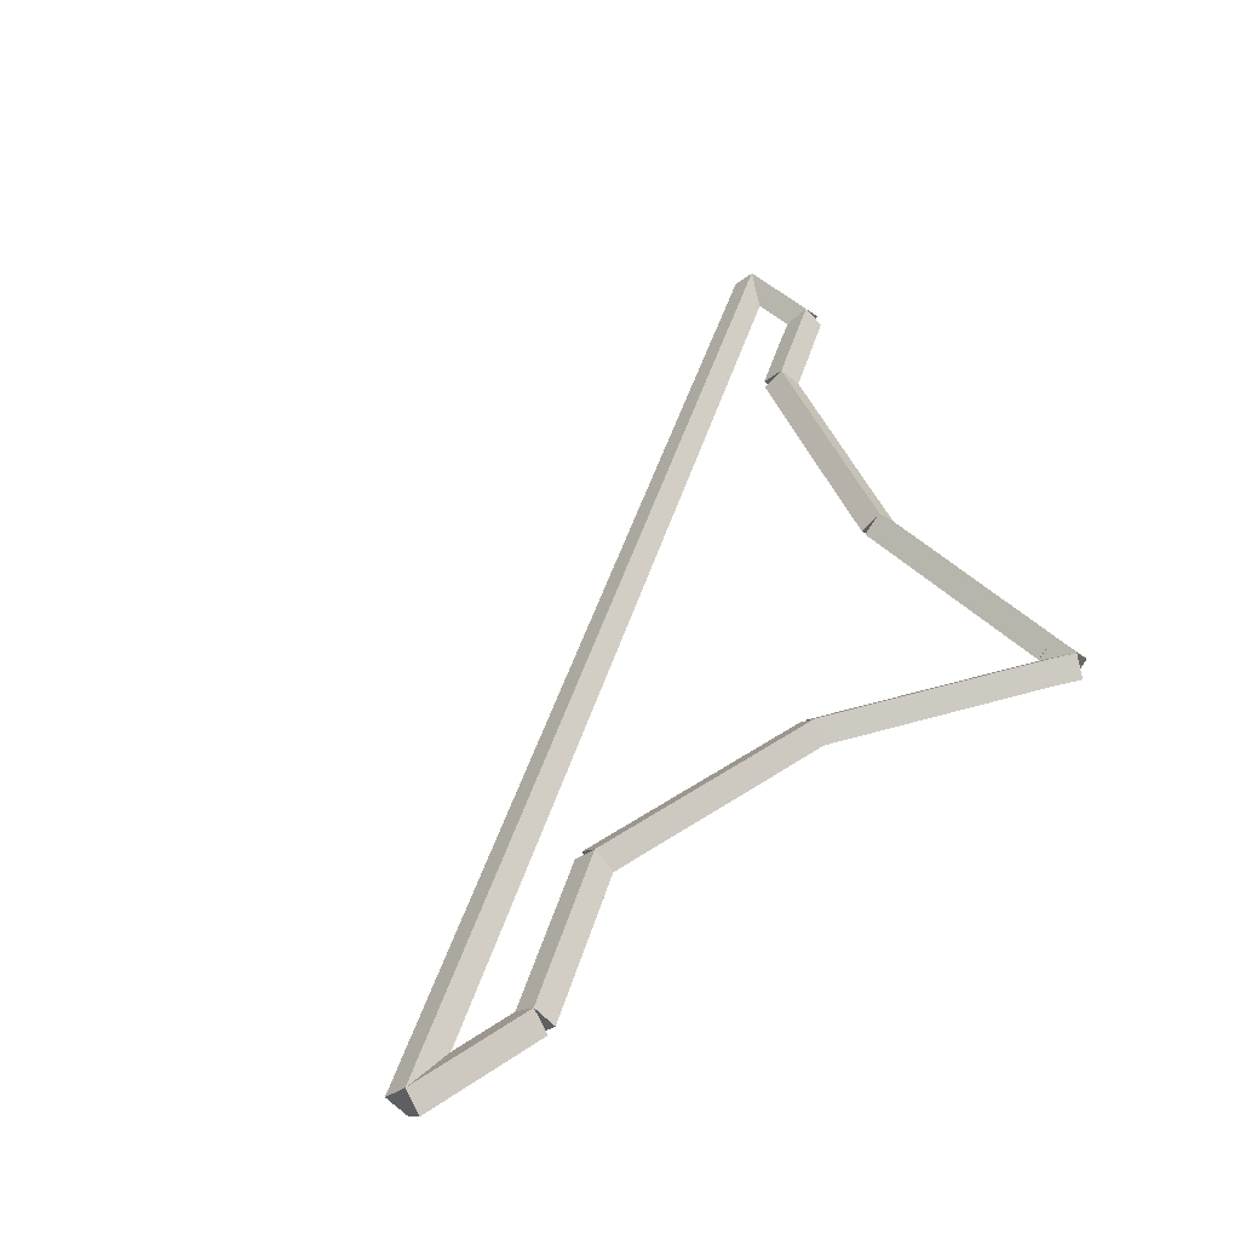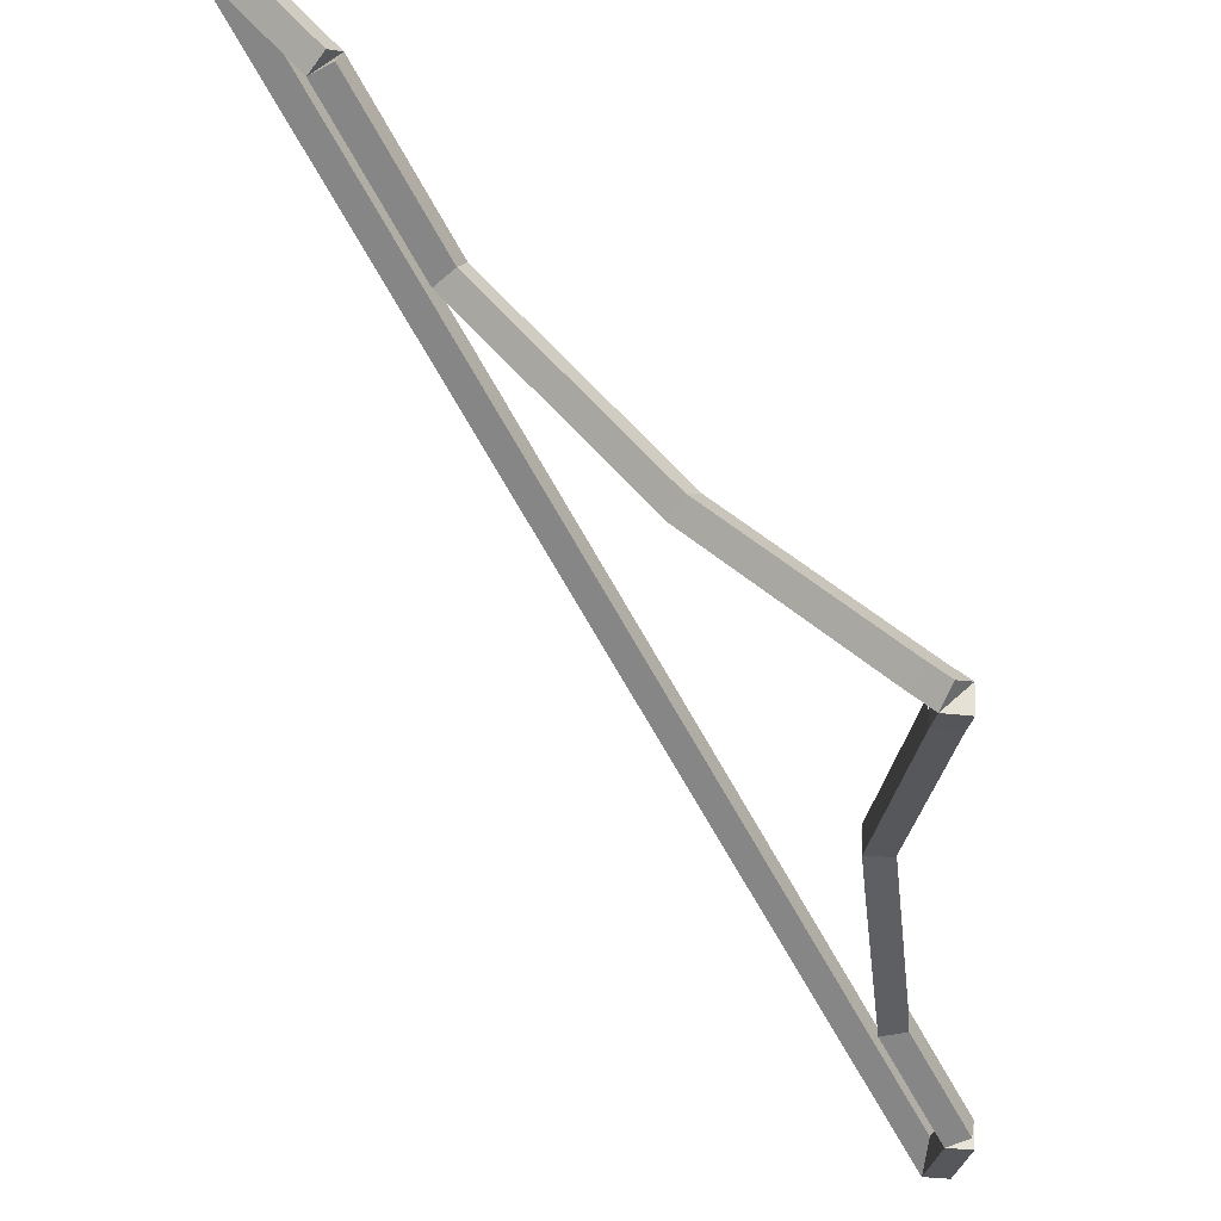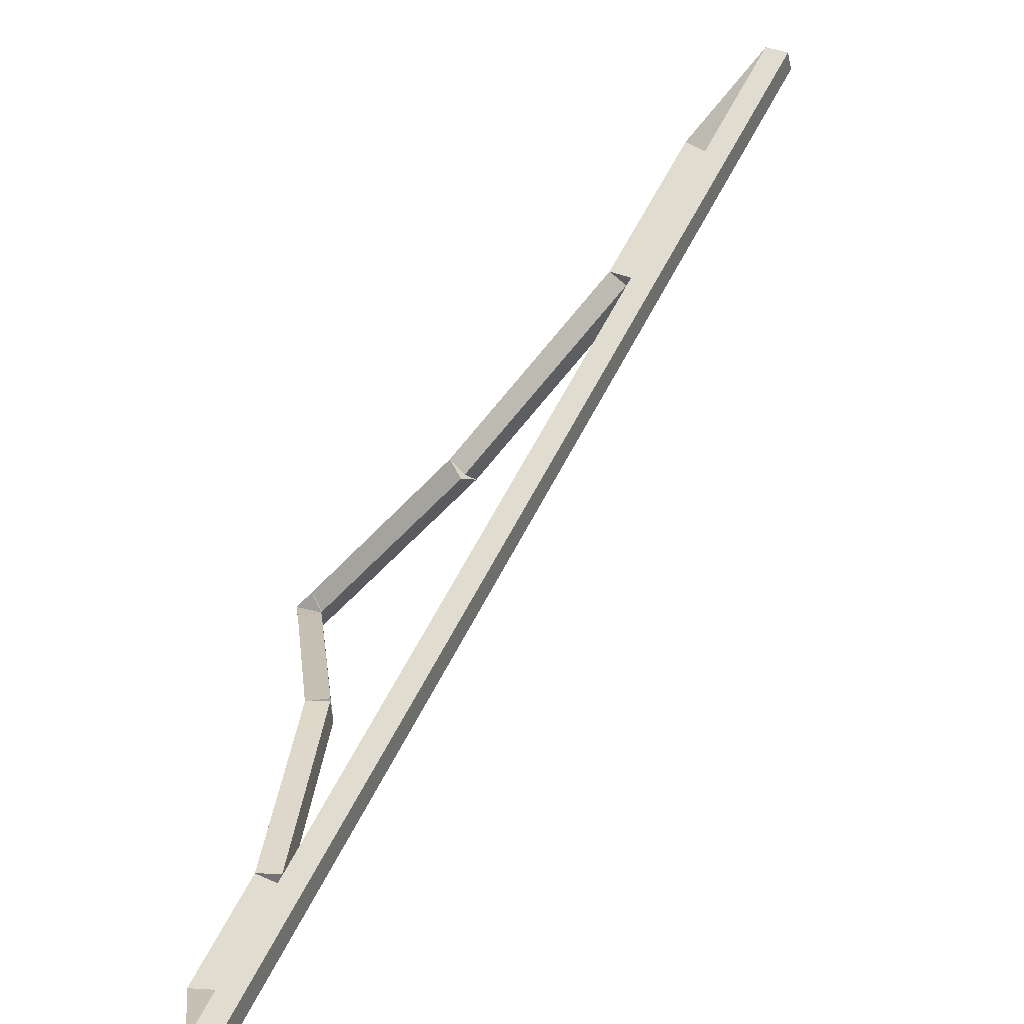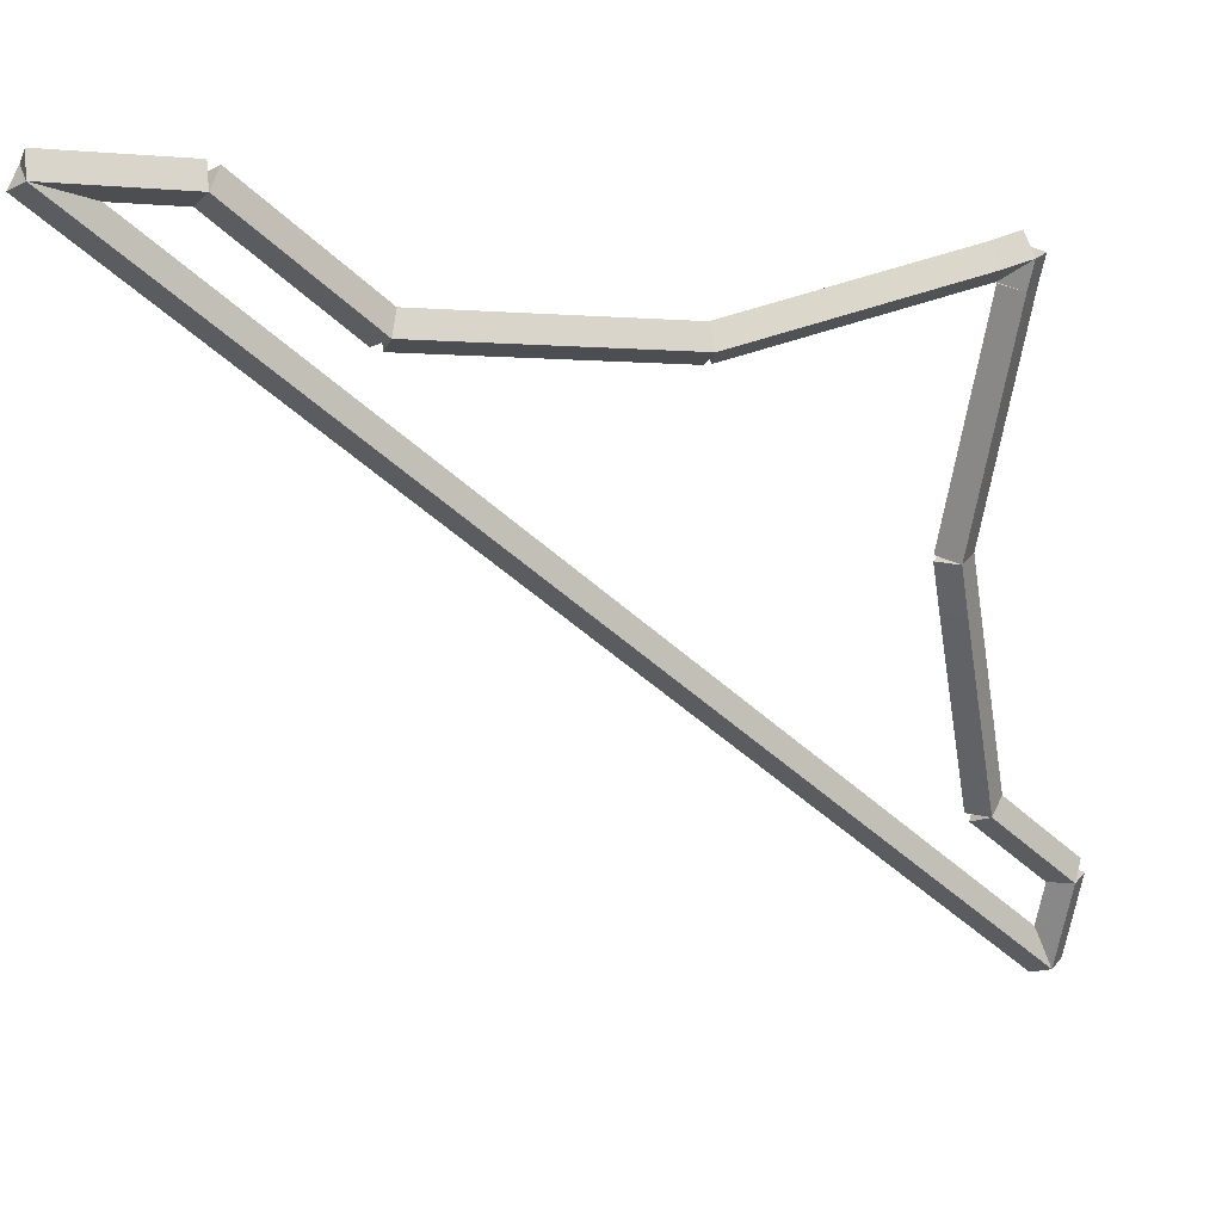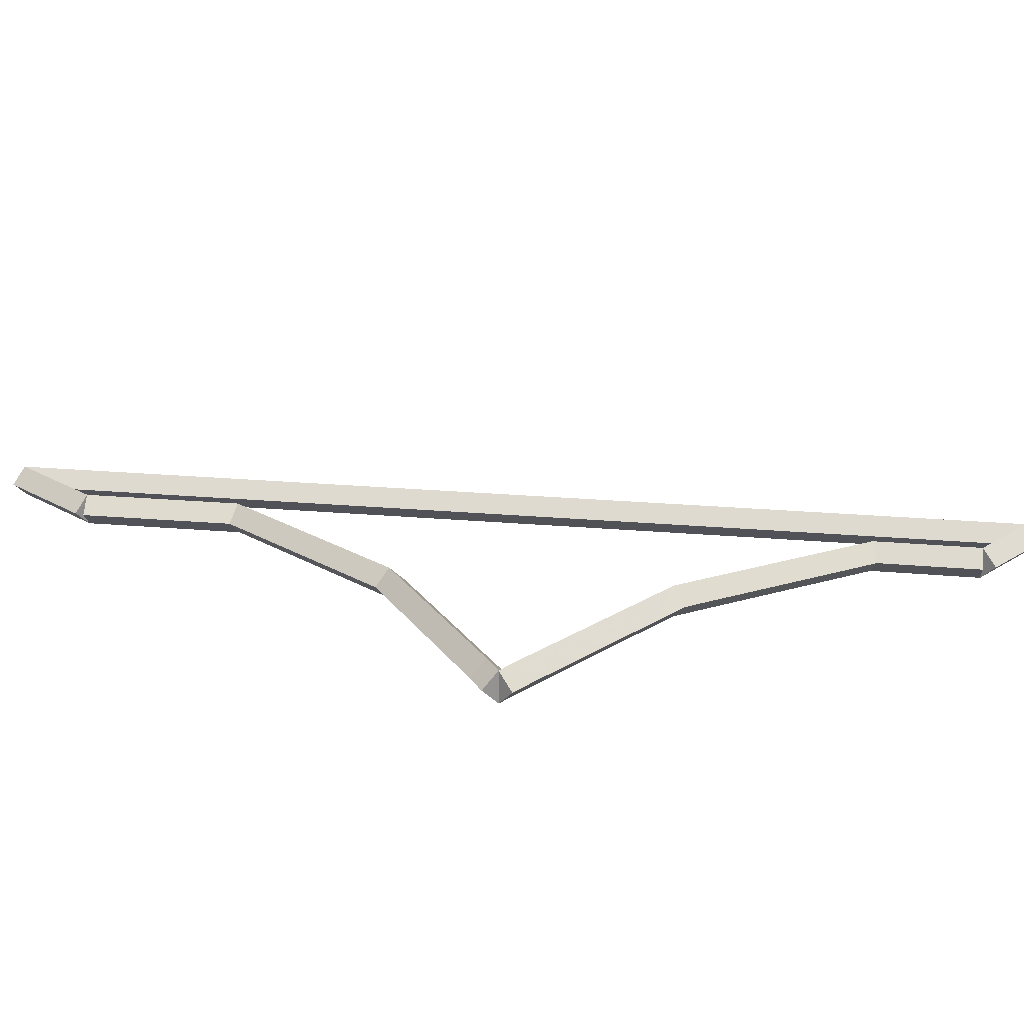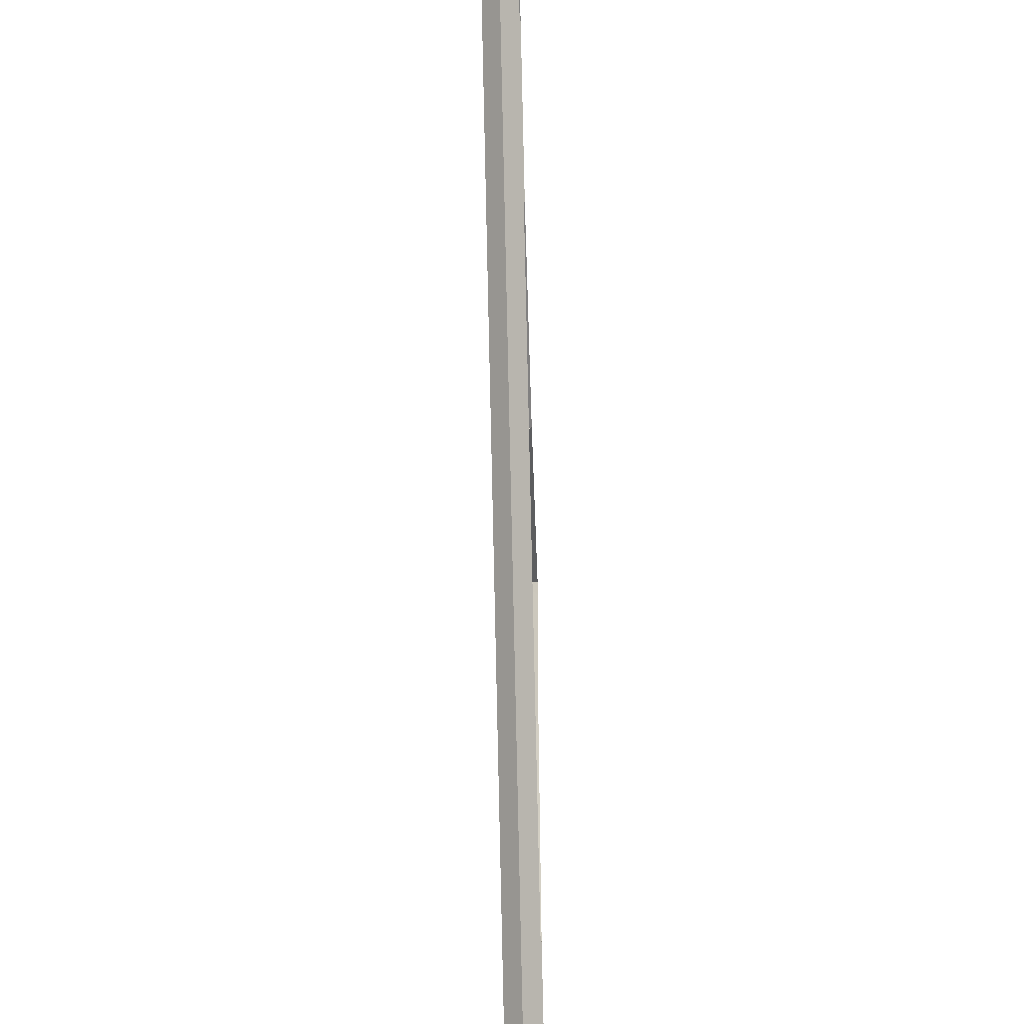
<metadata>
{"format":"obj","ext":"obj","renderer":"f3d","projection":"perspective","resolution":1024,"background":"white","views":[{"elev":41.9,"azim":150.6,"up":"+Z"},{"elev":56.7,"azim":-133.6,"up":"+Y"},{"elev":-63.9,"azim":49.4,"up":"+Y"},{"elev":28.5,"azim":163.1,"up":"+Y"},{"elev":23.1,"azim":-126.5,"up":"+Z"},{"elev":-48.7,"azim":91.8,"up":"+Y"}]}
</metadata>
<code>
g offsets
v 22.04 10.55 0.1
v 22.12 10.48 -1.034e-14
v 22.04 10.55 -0.1
v 21.97 10.62 3.107e-14
v 21.34 9.846 0.1
v 21.41 9.776 -1.034e-14
v 21.34 9.846 -0.1
v 21.27 9.917 3.107e-14
f 1 2 3 4
f 6 2 1 5
f 5 1 4 8
f 6 5 8 7
f 8 4 3 7
f 7 3 2 6
g offsets
v 22.75 11.26 0.1
v 22.82 11.19 -1.034e-14
v 22.75 11.26 -0.1
v 22.68 11.33 3.107e-14
v 22.04 10.55 0.1
v 22.12 10.48 -1.034e-14
v 22.04 10.55 -0.1
v 21.97 10.62 3.107e-14
f 9 10 11 12
f 14 10 9 13
f 13 9 12 16
f 14 13 16 15
f 16 12 11 15
f 15 11 10 14
g offsets
v 23.46 11.97 0.1
v 23.53 11.9 -1.034e-14
v 23.46 11.97 -0.1
v 23.39 12.04 3.107e-14
v 22.75 11.26 0.1
v 22.82 11.19 -1.034e-14
v 22.75 11.26 -0.1
v 22.68 11.33 3.107e-14
f 17 18 19 20
f 22 18 17 21
f 21 17 20 24
f 22 21 24 23
f 24 20 19 23
f 23 19 18 22
g offsets
v 24.17 12.67 0.1
v 24.24 12.6 -1.034e-14
v 24.17 12.67 -0.1
v 24.1 12.74 3.107e-14
v 23.46 11.97 0.1
v 23.53 11.9 -1.034e-14
v 23.46 11.97 -0.1
v 23.39 12.04 3.107e-14
f 25 26 27 28
f 30 26 25 29
f 29 25 28 32
f 30 29 32 31
f 32 28 27 31
f 31 27 26 30
g offsets
v 24.87 13.38 0.1
v 24.94 13.31 -1.034e-14
v 24.87 13.38 -0.1
v 24.8 13.45 3.107e-14
v 24.17 12.67 0.1
v 24.24 12.6 -1.034e-14
v 24.17 12.67 -0.1
v 24.1 12.74 3.107e-14
f 33 34 35 36
f 38 34 33 37
f 37 33 36 40
f 38 37 40 39
f 40 36 35 39
f 39 35 34 38
g offsets
v 25.58 14.09 0.1
v 25.65 14.02 -1.034e-14
v 25.58 14.09 -0.1
v 25.51 14.16 3.107e-14
v 24.87 13.38 0.1
v 24.94 13.31 -1.034e-14
v 24.87 13.38 -0.1
v 24.8 13.45 3.107e-14
f 41 42 43 44
f 46 42 41 45
f 45 41 44 48
f 46 45 48 47
f 48 44 43 47
f 47 43 42 46
g offsets
v 25.95 14.46 0.1
v 26.02 14.39 2.98e-08
v 25.95 14.46 -0.1
v 25.88 14.53 -2.98e-08
v 25.58 14.09 0.1
v 25.65 14.02 2.98e-08
v 25.58 14.09 -0.1
v 25.51 14.16 -2.98e-08
f 49 50 51 52
f 54 50 49 53
f 53 49 52 56
f 54 53 56 55
f 56 52 51 55
f 55 51 50 54
g offsets
v 25.26 14.34 0.1
v 25.24 14.44 -1.034e-14
v 25.26 14.34 -0.1
v 25.27 14.24 3.107e-14
v 25.95 14.46 0.1
v 25.94 14.56 -1.034e-14
v 25.95 14.46 -0.1
v 25.97 14.36 3.107e-14
f 57 58 59 60
f 62 58 57 61
f 61 57 60 64
f 62 61 64 63
f 64 60 59 63
f 63 59 58 62
g offsets
v 24.55 13.63 0.1
v 24.48 13.7 -1.034e-14
v 24.55 13.63 -0.1
v 24.62 13.56 3.107e-14
v 25.26 14.34 0.1
v 25.19 14.41 -1.034e-14
v 25.26 14.34 -0.1
v 25.33 14.27 3.107e-14
f 65 66 67 68
f 70 66 65 69
f 69 65 68 72
f 70 69 72 71
f 72 68 67 71
f 71 67 66 70
g offsets
v 23.57 13.46 0.1
v 23.55 13.56 -1.034e-14
v 23.57 13.46 -0.1
v 23.58 13.37 3.107e-14
v 24.55 13.63 0.1
v 24.54 13.73 -1.034e-14
v 24.55 13.63 -0.1
v 24.57 13.53 3.107e-14
f 73 74 75 76
f 78 74 73 77
f 77 73 76 80
f 78 77 80 79
f 80 76 75 79
f 79 75 74 78
g offsets
v 23.16 13.4 0.1
v 23.14 13.49 -1.034e-14
v 23.16 13.4 -0.1
v 23.17 13.3 3.107e-14
v 23.57 13.46 0.1
v 23.55 13.56 -1.034e-14
v 23.57 13.46 -0.1
v 23.58 13.37 3.107e-14
f 81 82 83 84
f 86 82 81 85
f 85 81 84 88
f 86 85 88 87
f 88 84 83 87
f 87 83 82 86
g offsets
v 22.17 13.56 0.1
v 22.19 13.66 -1.034e-14
v 22.17 13.56 -0.1
v 22.15 13.47 3.107e-14
v 23.16 13.4 0.1
v 23.17 13.49 -1.034e-14
v 23.16 13.4 -0.1
v 23.14 13.3 3.107e-14
f 89 90 91 92
f 94 90 89 93
f 93 89 92 96
f 94 93 96 95
f 96 92 91 95
f 95 91 90 94
g offsets
v 21.86 13.62 0.1
v 21.87 13.72 -3.725e-09
v 21.86 13.62 -0.1
v 21.84 13.52 3.725e-09
v 22.17 13.56 0.1
v 22.19 13.66 -3.725e-09
v 22.17 13.56 -0.1
v 22.15 13.47 3.725e-09
f 97 98 99 100
f 102 98 97 101
f 101 97 100 104
f 102 101 104 103
f 104 100 99 103
f 103 99 98 102
g offsets
v 21.7 13.65 0.1
v 21.73 13.75 -1.034e-14
v 21.7 13.65 -0.1
v 21.68 13.55 3.107e-14
v 21.86 13.62 0.1
v 21.88 13.72 -1.034e-14
v 21.86 13.62 -0.1
v 21.84 13.52 3.107e-14
f 105 106 107 108
f 110 106 105 109
f 109 105 108 112
f 110 109 112 111
f 112 108 107 111
f 111 107 106 110
g offsets
v 21.74 13.5 0.1
v 21.64 13.48 1.863e-09
v 21.74 13.5 -0.1
v 21.83 13.52 -1.863e-09
v 21.7 13.65 0.1
v 21.61 13.63 1.863e-09
v 21.7 13.65 -0.1
v 21.8 13.67 -1.863e-09
f 113 114 115 116
f 118 114 113 117
f 117 113 116 120
f 118 117 120 119
f 120 116 115 119
f 119 115 114 118
g offsets
v 21.91 12.51 0.1
v 21.81 12.49 1.49e-08
v 21.91 12.51 -0.1
v 22 12.53 -1.49e-08
v 21.74 13.5 0.1
v 21.64 13.48 1.49e-08
v 21.74 13.5 -0.1
v 21.83 13.51 -1.49e-08
f 121 122 123 124
f 126 122 121 125
f 125 121 124 128
f 126 125 128 127
f 128 124 123 127
f 127 123 122 126
g offsets
v 21.96 12.2 0.1
v 21.86 12.18 -1.034e-14
v 21.96 12.2 -0.1
v 22.06 12.22 3.107e-14
v 21.91 12.51 0.1
v 21.81 12.49 -1.034e-14
v 21.91 12.51 -0.1
v 22 12.53 3.107e-14
f 129 130 131 132
f 134 130 129 133
f 133 129 132 136
f 134 133 136 135
f 136 132 131 135
f 135 131 130 134
g offsets
v 21.91 11.92 0.1
v 21.82 11.94 -1.034e-14
v 21.91 11.92 -0.1
v 22.01 11.91 3.107e-14
v 21.96 12.2 0.1
v 21.86 12.21 -1.034e-14
v 21.96 12.2 -0.1
v 22.06 12.18 3.107e-14
f 137 138 139 140
f 142 138 137 141
f 141 137 140 144
f 142 141 144 143
f 144 140 139 143
f 143 139 138 142
g offsets
v 21.74 10.94 0.1
v 21.65 10.96 -1.034e-14
v 21.74 10.94 -0.1
v 21.84 10.92 3.107e-14
v 21.91 11.92 0.1
v 21.82 11.94 -1.034e-14
v 21.91 11.92 -0.1
v 22.01 11.91 3.107e-14
f 145 146 147 148
f 150 146 145 149
f 149 145 148 152
f 150 149 152 151
f 152 148 147 151
f 151 147 146 150
g offsets
v 21.72 10.8 0.1
v 21.62 10.82 -1.034e-14
v 21.72 10.8 -0.1
v 21.82 10.79 3.107e-14
v 21.74 10.94 0.1
v 21.65 10.96 -1.034e-14
v 21.74 10.94 -0.1
v 21.84 10.92 3.107e-14
f 153 154 155 156
f 158 154 153 157
f 157 153 156 160
f 158 157 160 159
f 160 156 155 159
f 159 155 154 158
g offsets
v 21.25 10.34 0.1
v 21.18 10.41 -1.034e-14
v 21.25 10.34 -0.1
v 21.32 10.27 3.107e-14
v 21.72 10.8 0.1
v 21.65 10.88 -1.034e-14
v 21.72 10.8 -0.1
v 21.79 10.73 3.107e-14
f 161 162 163 164
f 166 162 161 165
f 165 161 164 168
f 166 165 168 167
f 168 164 163 167
f 167 163 162 166
g offsets
v 21.34 9.846 0.1
v 21.24 9.829 -7.451e-09
v 21.34 9.846 -0.1
v 21.44 9.863 7.451e-09
v 21.25 10.34 0.1
v 21.15 10.32 -7.451e-09
v 21.25 10.34 -0.1
v 21.35 10.36 7.451e-09
f 169 170 171 172
f 174 170 169 173
f 173 169 172 176
f 174 173 176 175
f 176 172 171 175
f 175 171 170 174

</code>
